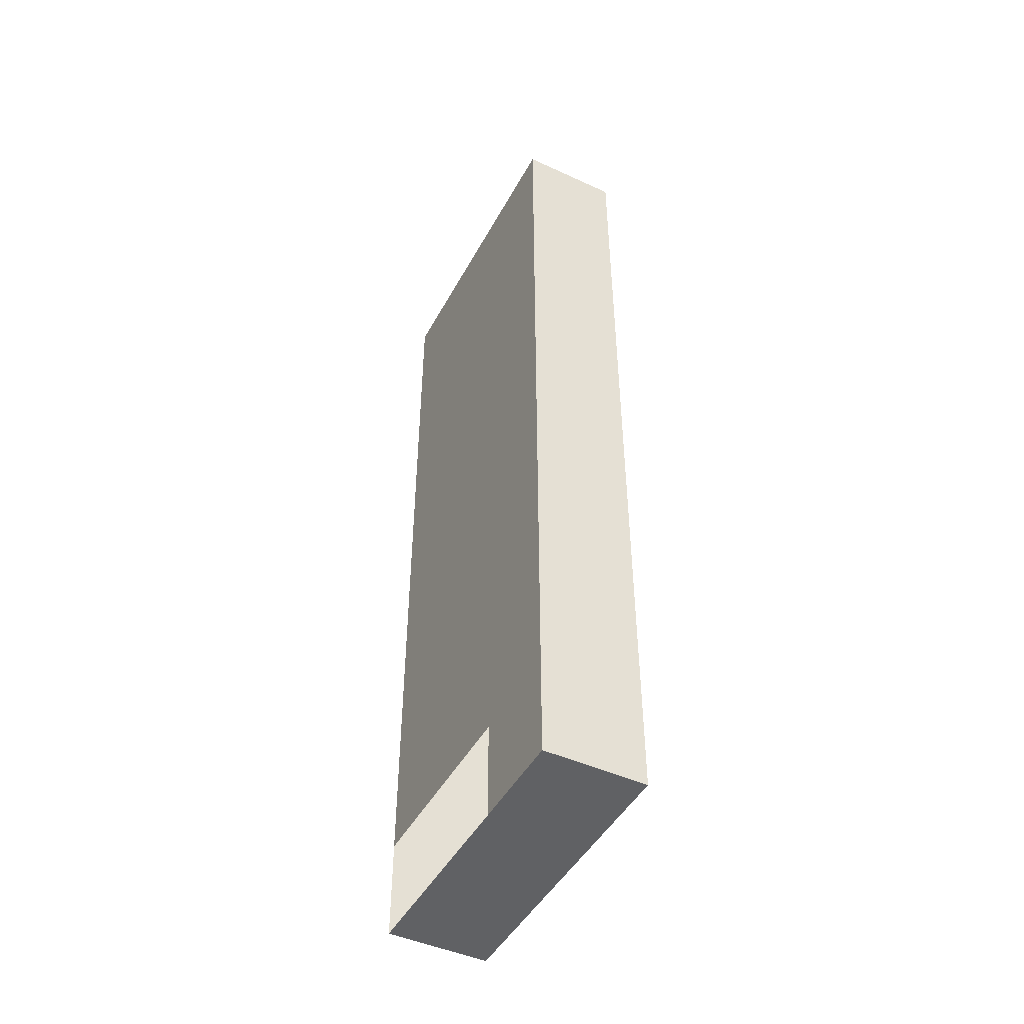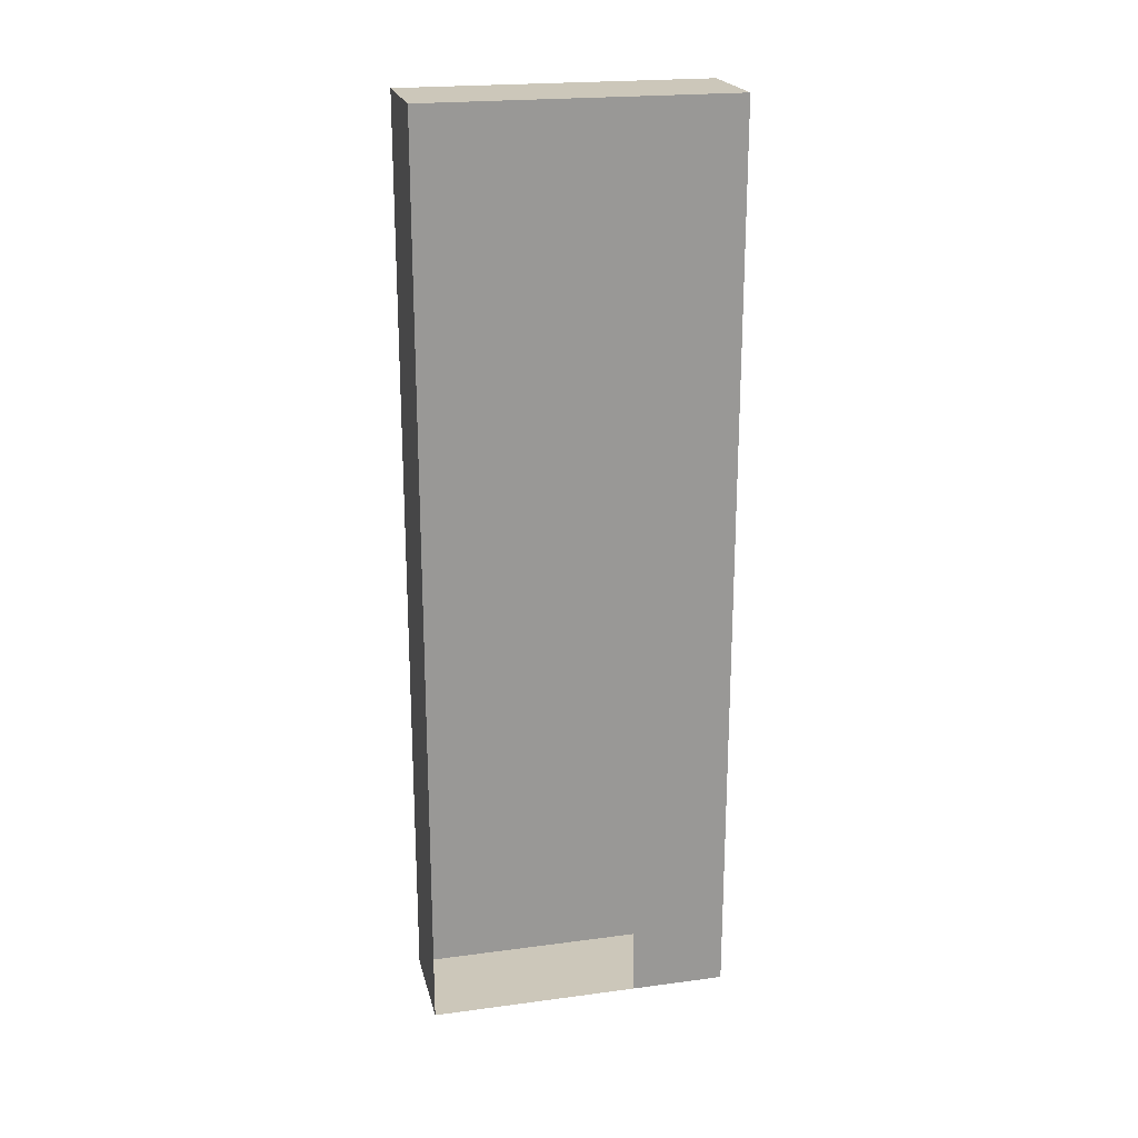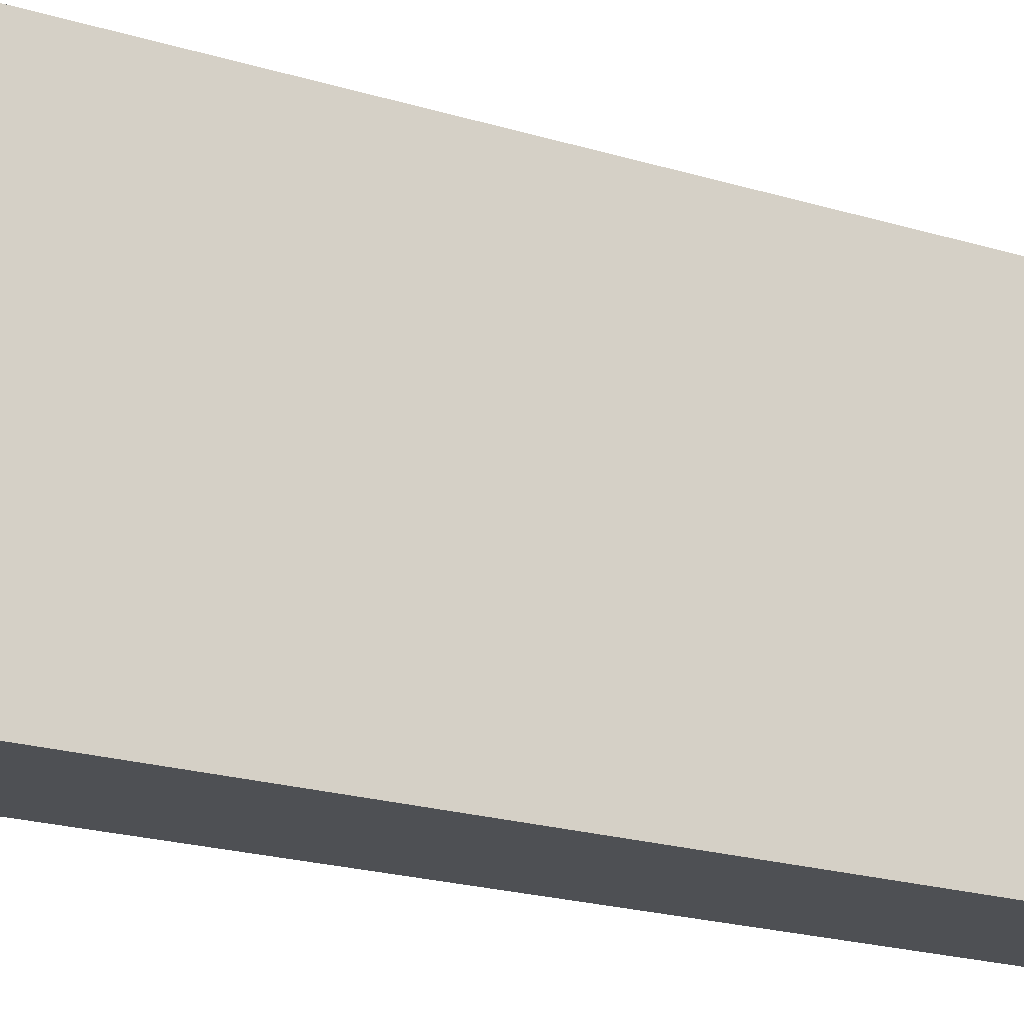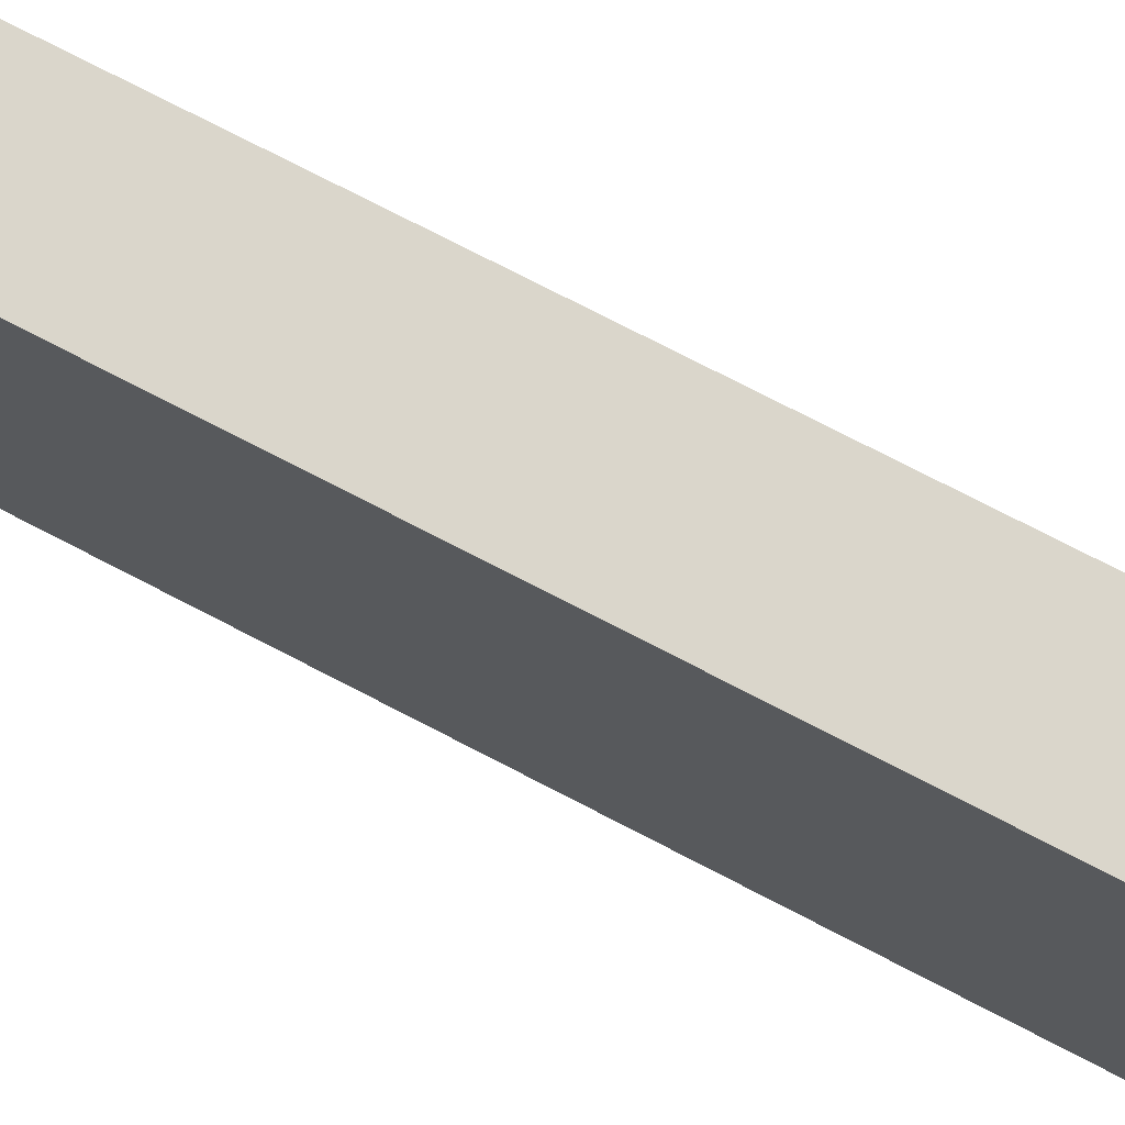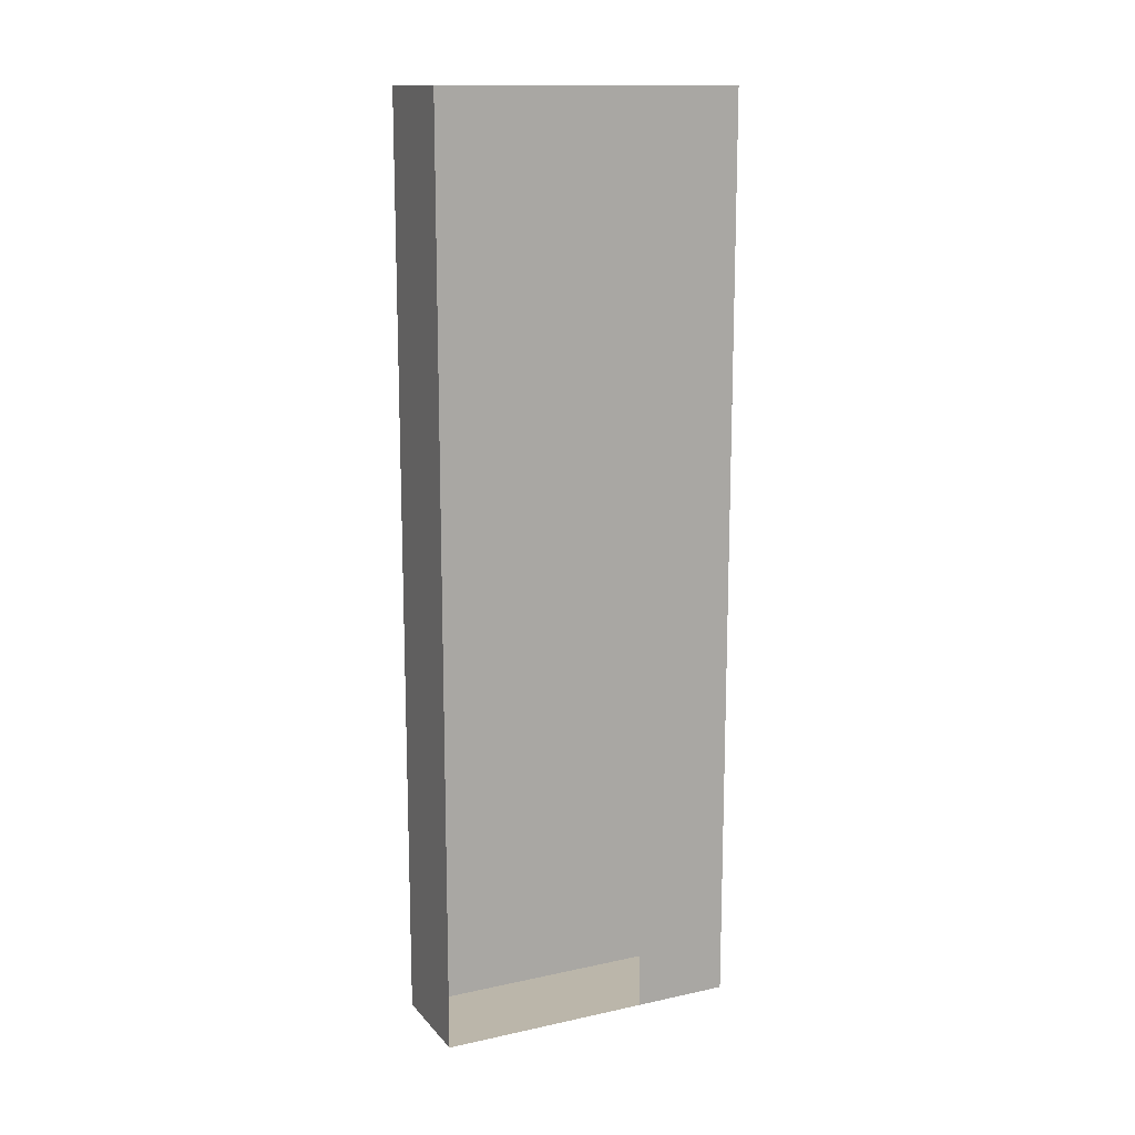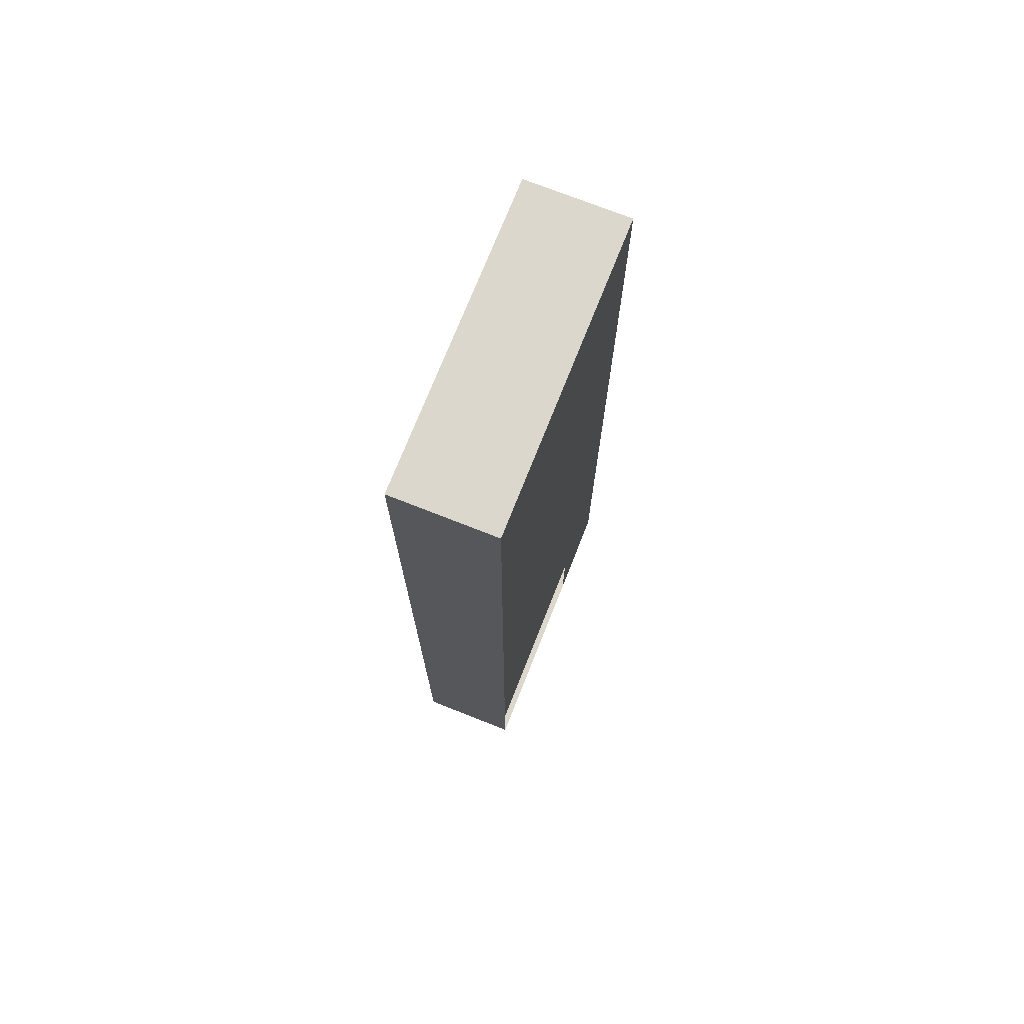
<metadata>
{"format":"obj","ext":"obj","renderer":"f3d","projection":"perspective","resolution":1024,"background":"white","views":[{"elev":-46.8,"azim":152.6,"up":"+Z"},{"elev":21.5,"azim":76.8,"up":"+Z"},{"elev":-18.9,"azim":58.7,"up":"+Y"},{"elev":74.1,"azim":-62.5,"up":"+Y"},{"elev":14.0,"azim":64.5,"up":"+Z"},{"elev":73.2,"azim":21.6,"up":"+Z"}]}
</metadata>
<code>
o Cube_Cube.001
v -0.5 0 4.5
v -0.5 3 4.5
v -0.5 0 -4.5
v -0.5 3 -4.5
v 0.5 0 4.5
v 0.5 3 4.5
v 0.5 0 -4.5
v 0.5 3 -4.5
v -0.5 2.061 4.5
v -0.5 2.061 -4.5
v 0.5 2.061 -4.5
v 0.5 2.061 4.5
v -0.5 0 -3.526
v -0.5 3 -3.526
v 0.5 0 -3.526
v 0.5 3 -3.526
v 0.5 2.061 -3.526
v -0.5 2.061 -3.526
f 10 14 18
f 11 4 10
f 12 16 17
f 9 6 12
f 1 15 13
f 6 14 16
f 1 12 5
f 5 17 15
f 7 10 3
f 3 18 13
f 13 9 1
f 16 4 8
f 13 7 3
f 17 8 11
f 18 2 9
f 10 4 14
f 11 8 4
f 12 6 16
f 9 2 6
f 1 5 15
f 6 2 14
f 1 9 12
f 5 12 17
f 7 11 10
f 3 10 18
f 13 18 9
f 16 14 4
f 13 15 7
f 17 16 8
f 18 14 2

</code>
